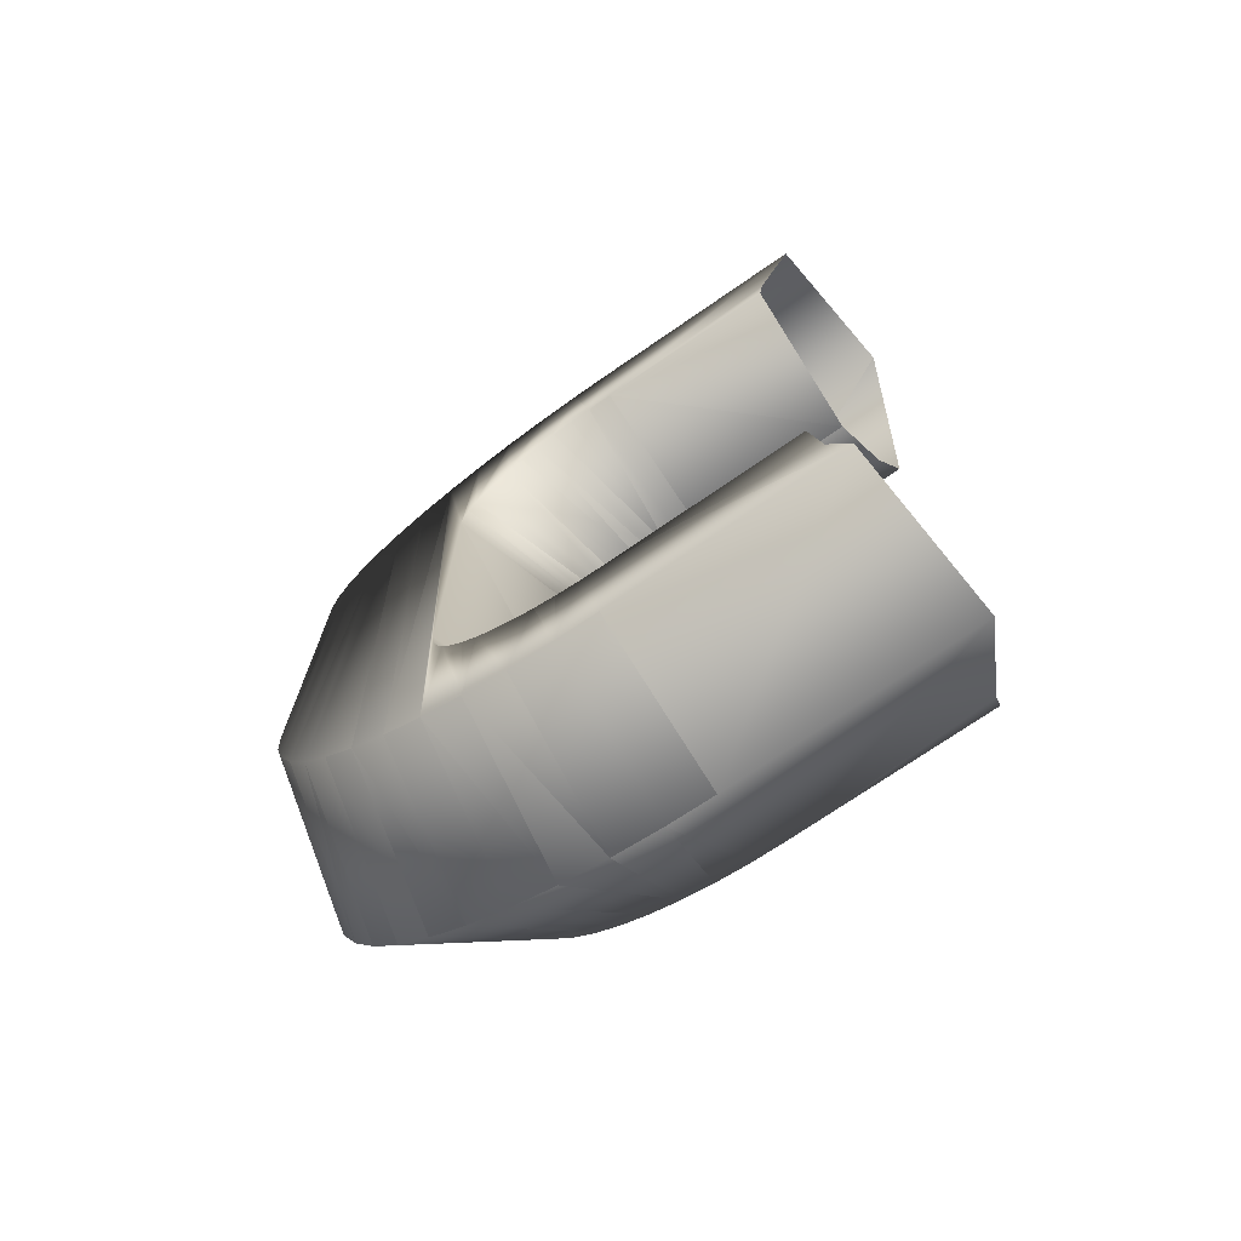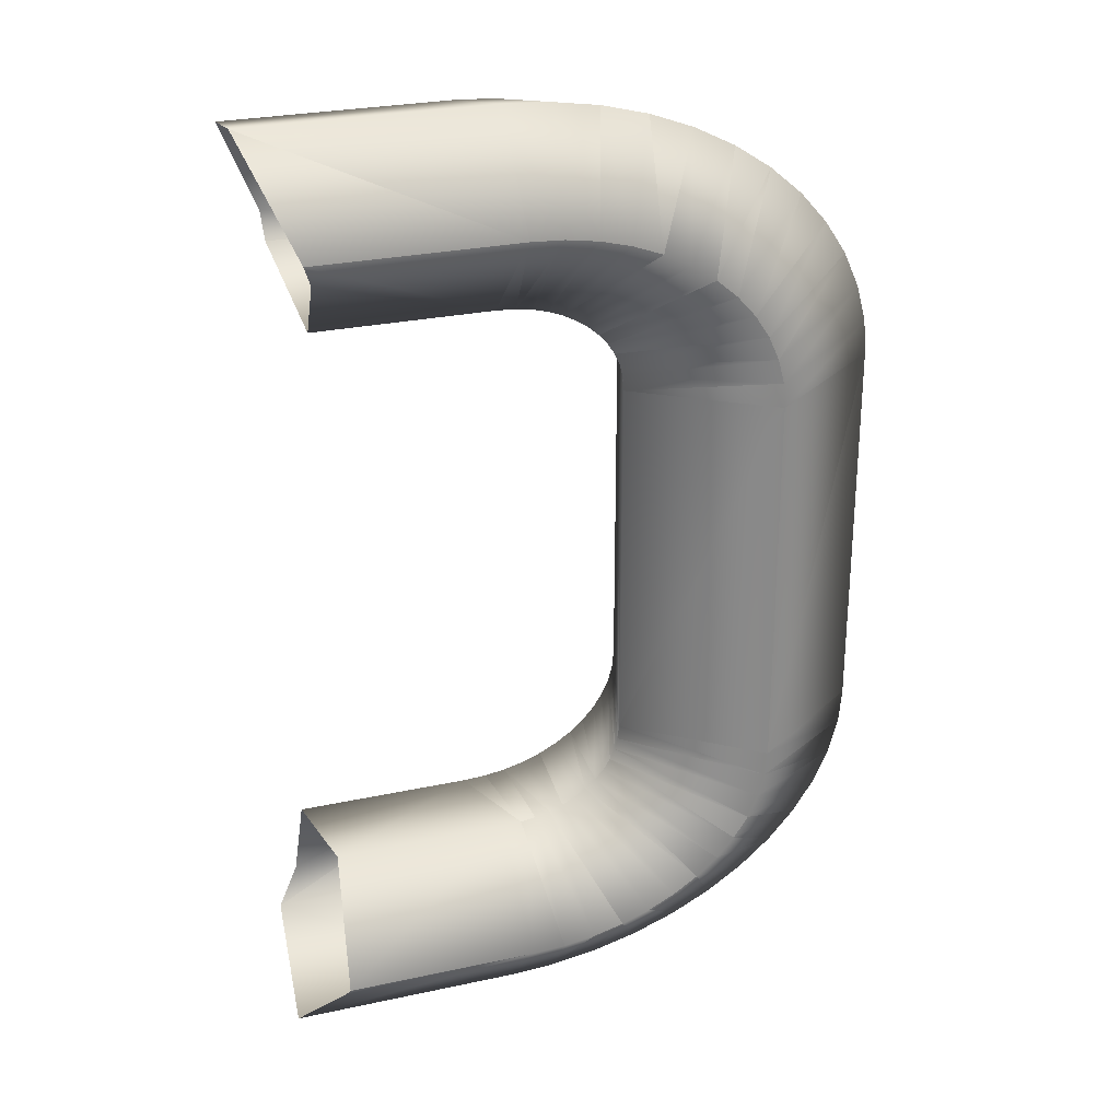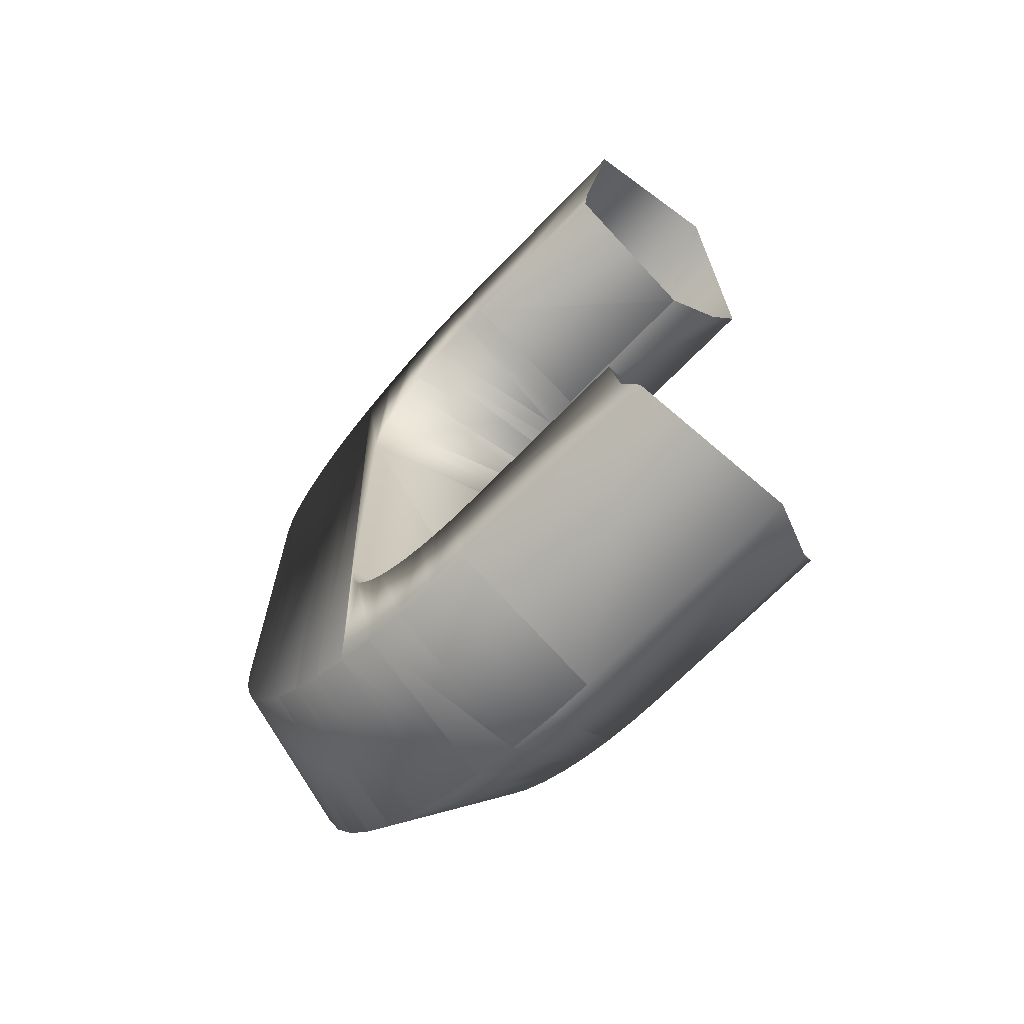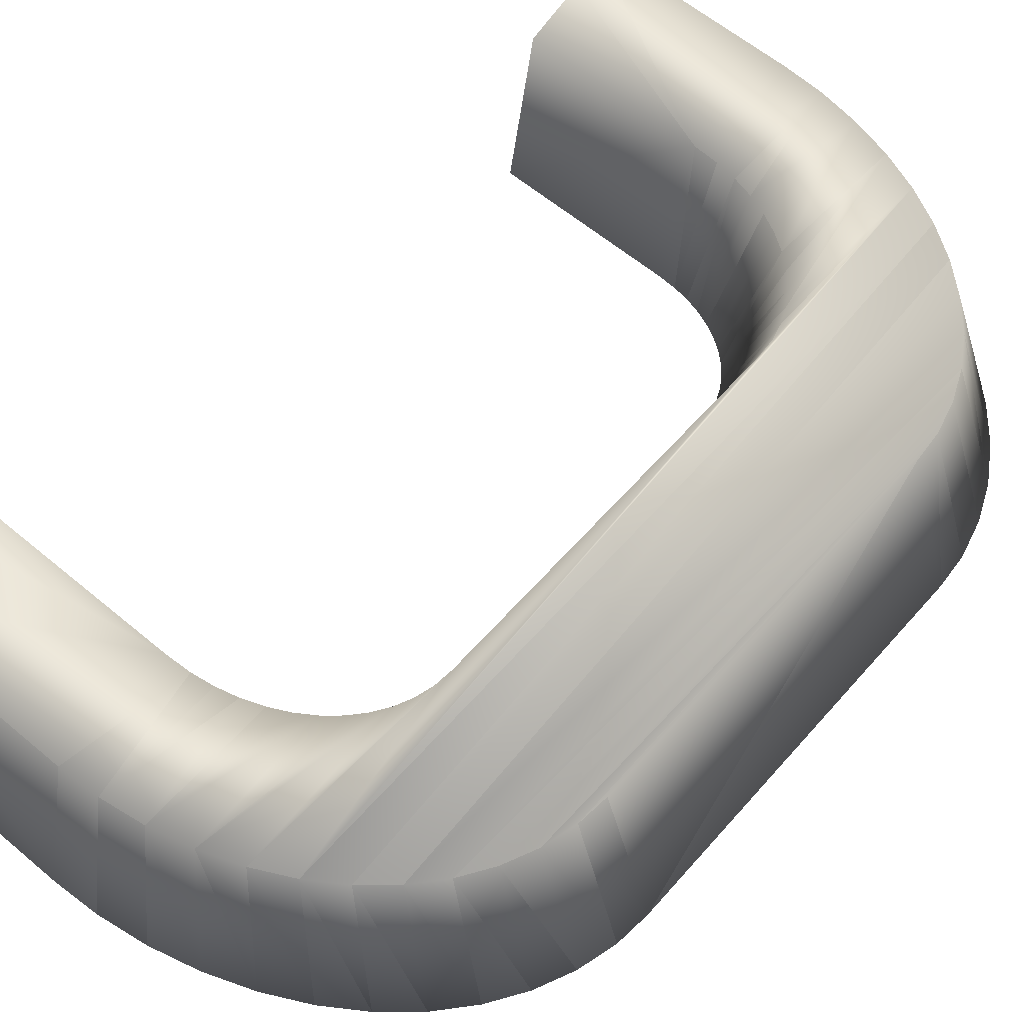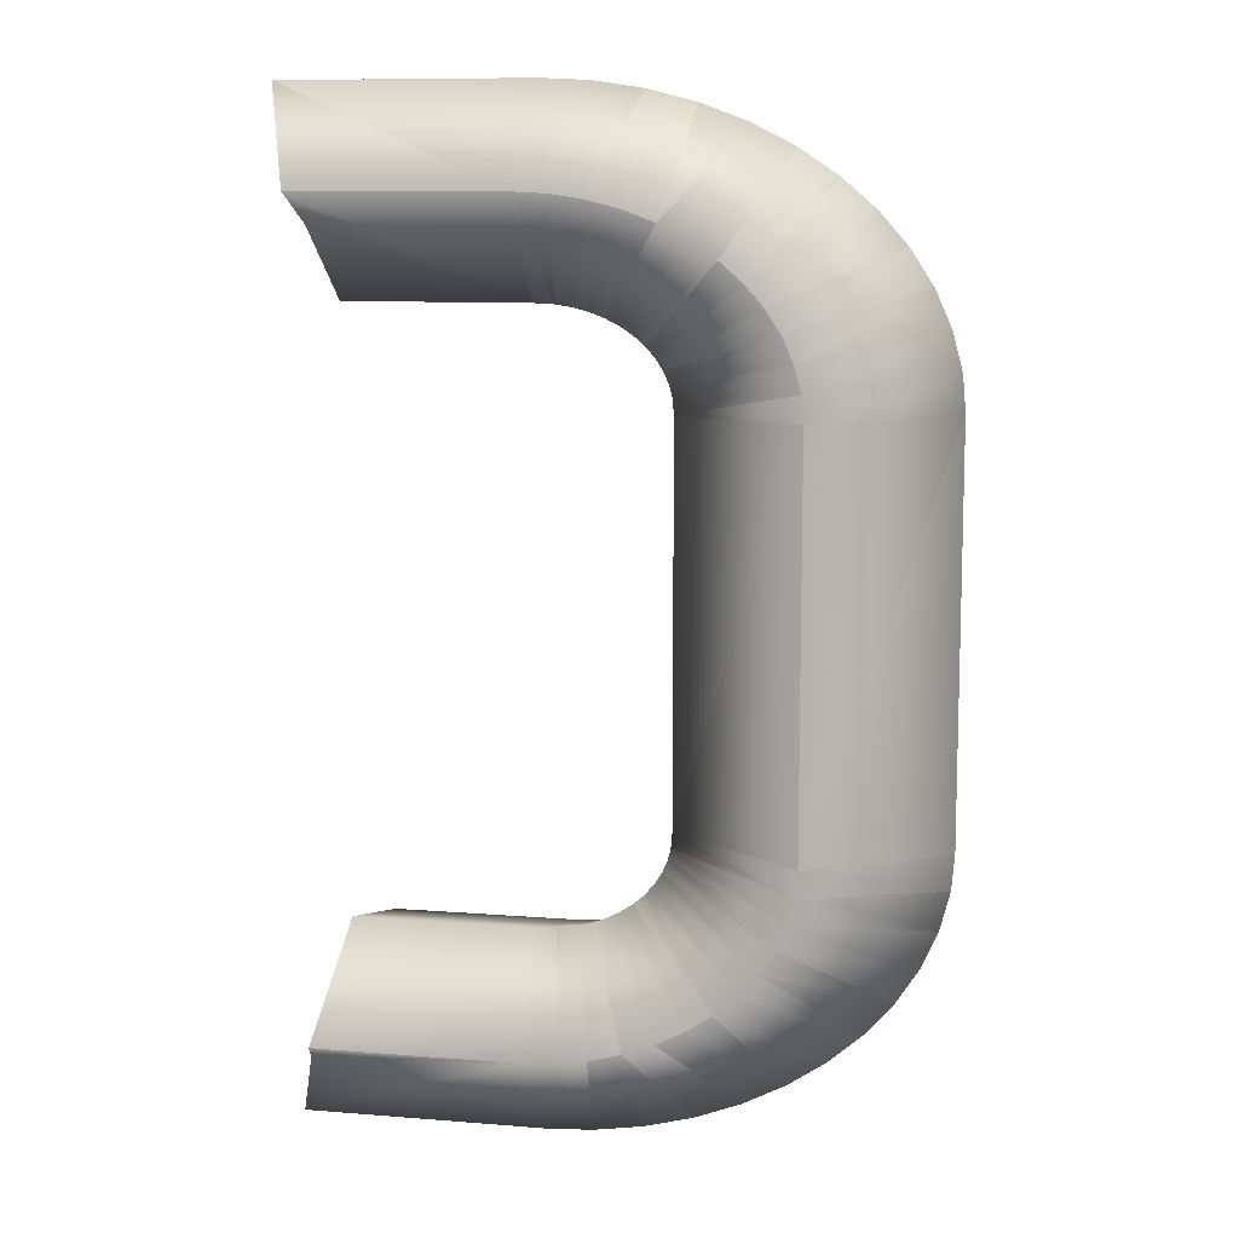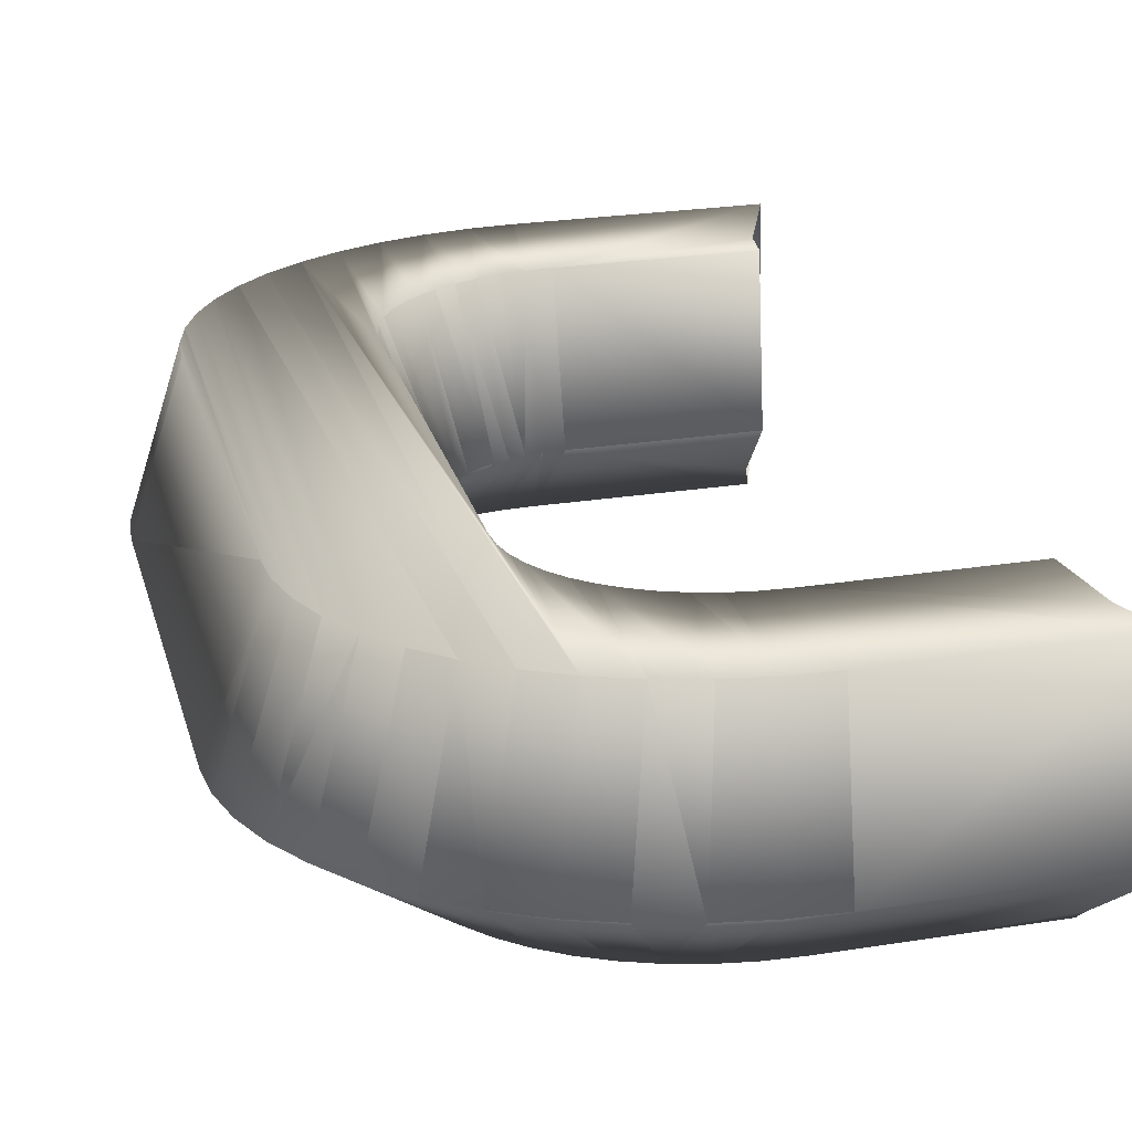
<metadata>
{"format":"obj","ext":"obj","renderer":"f3d","projection":"perspective","resolution":1024,"background":"white","views":[{"elev":-73.4,"azim":-145.5,"up":"+Z"},{"elev":27.3,"azim":-18.5,"up":"+Z"},{"elev":-68.5,"azim":-133.9,"up":"+Z"},{"elev":59.8,"azim":40.8,"up":"+Y"},{"elev":9.9,"azim":11.8,"up":"+Z"},{"elev":25.2,"azim":165.6,"up":"+Y"}]}
</metadata>
<code>
o Group5/mesh7/mesh7-geometry#mesh7-geometry.002
v 0.4397 -0.01792 -0.08605
v 0.4947 0.02925 -0.09754
v 0.4942 -0.01792 -0.08605
v 0.4381 0.02925 -0.09754
v 0.5005 -0.01792 -0.08573
v 0.4355 -0.04707 -0.1161
v 0.4349 0.02925 -0.1201
v 0.5025 0.02925 -0.09715
v 0.4955 -0.04707 -0.1161
v 0.4287 0.02925 -0.1347
v 0.4963 0.02925 -0.1347
v 0.5093 0.02925 -0.09612
v 0.5057 -0.04707 -0.1156
v 0.4349 -0.04328 -0.1201
v 0.5089 0.02925 -0.1341
v 0.5054 -0.01792 -0.08499
v 0.4968 -0.01792 -0.1462
v 0.4239 -0.01792 -0.1462
v 0.5108 -0.01792 -0.1455
v 0.5101 -0.01792 -0.08376
v 0.5159 0.02925 -0.09441
v 0.5156 -0.04707 -0.1141
v 0.522 0.02925 -0.1321
v 0.5259 -0.01792 -0.1432
v 0.5146 -0.01792 -0.08207
v 0.5253 -0.04707 -0.1116
v 0.5222 0.02925 -0.09205
v 0.5346 0.02925 -0.1288
v 0.528 0.02925 -0.08909
v 0.5404 -0.01792 -0.1395
v 0.5332 0.02925 -0.08558
v 0.5188 -0.01792 -0.07995
v 0.5344 -0.04707 -0.1082
v 0.5466 0.02925 -0.1243
v 0.5378 0.02925 -0.08158
v 0.5225 -0.01792 -0.07744
v 0.5541 -0.01792 -0.1343
v 0.5448 0.02925 -0.07238
v 0.5417 0.02925 -0.07716
v 0.5258 -0.01792 -0.07457
v 0.5428 -0.04707 -0.1039
v 0.5669 -0.01792 -0.1278
v 0.547 0.02925 -0.06734
v 0.5505 -0.04707 -0.09876
v 0.5577 0.02925 -0.1187
v 0.5484 0.02925 -0.06212
v 0.5308 -0.01792 -0.06798
v 0.5286 -0.01792 -0.0714
v 0.5572 -0.04707 -0.09293
v 0.5677 0.02925 -0.1119
v 0.5577 0.02925 0.1237
v 0.5489 0.02925 -0.0562
v 0.5324 -0.01792 -0.06436
v 0.5784 -0.01792 -0.1201
v 0.5677 0.02925 0.117
v 0.5334 -0.01792 -0.06062
v 0.5673 -0.04707 -0.07952
v 0.5628 -0.04707 -0.08648
v 0.5885 -0.01792 -0.1113
v 0.5766 0.02925 -0.1043
v 0.5766 0.02925 0.1093
v 0.5784 -0.01792 0.1251
v 0.5489 0.02925 0.06124
v 0.5338 -0.01792 -0.05583
v 0.5706 -0.04707 -0.07217
v 0.5885 -0.01792 0.1163
v 0.5669 -0.01792 0.1328
v 0.5466 0.02925 0.1294
v 0.5726 -0.04707 -0.06456
v 0.6038 -0.01792 -0.09106
v 0.597 -0.01792 -0.1016
v 0.584 0.02925 -0.0958
v 0.597 -0.01792 0.1066
v 0.5505 -0.04707 0.1038
v 0.5572 -0.04707 0.09796
v 0.5484 0.02925 0.06716
v 0.5338 -0.01792 0.06086
v 0.5732 -0.04707 -0.05681
v 0.6088 -0.01792 -0.07997
v 0.584 0.02925 0.1008
v 0.5628 -0.04707 0.09151
v 0.5428 -0.04707 0.1089
v 0.5541 -0.01792 0.1393
v 0.547 0.02925 0.07238
v 0.5334 -0.01792 0.06565
v 0.5732 -0.04707 0.06184
v 0.6117 -0.01792 -0.06849
v 0.5899 0.02925 -0.08665
v 0.6038 -0.01792 0.09609
v 0.5673 -0.04707 0.08455
v 0.5225 -0.01792 0.08247
v 0.5258 -0.01792 0.0796
v 0.5346 0.02925 0.1339
v 0.5286 -0.01792 0.07643
v 0.5448 0.02925 0.07742
v 0.5324 -0.01792 0.06939
v 0.5726 -0.04707 0.06959
v 0.6127 -0.01792 0.06283
v 0.6127 -0.01792 -0.0578
v 0.5942 0.02925 -0.07699
v 0.5899 0.02925 0.09168
v 0.5308 -0.01792 0.07301
v 0.5188 -0.01792 0.08499
v 0.5344 -0.04707 0.1132
v 0.5404 -0.01792 0.1445
v 0.5706 -0.04707 0.0772
v 0.6117 -0.01792 0.07353
v 0.5968 0.02925 -0.06699
v 0.6088 -0.01792 0.08501
v 0.5332 0.02925 0.09062
v 0.5417 0.02925 0.08219
v 0.522 0.02925 0.1372
v 0.5976 0.02925 -0.05742
v 0.5968 0.02925 0.07202
v 0.5942 0.02925 0.08203
v 0.528 0.02925 0.09413
v 0.5146 -0.01792 0.08711
v 0.5378 0.02925 0.08662
v 0.5253 -0.04707 0.1167
v 0.5259 -0.01792 0.1483
v 0.5976 0.02925 0.06245
v 0.5089 0.02925 0.1391
v 0.5222 0.02925 0.09708
v 0.5101 -0.01792 0.0888
v 0.5156 -0.04707 0.1192
v 0.5108 -0.01792 0.1506
v 0.5159 0.02925 0.09944
v 0.4968 -0.01792 0.1513
v 0.5093 0.02925 0.1011
v 0.5054 -0.01792 0.09002
v 0.5057 -0.04707 0.1207
v 0.4963 0.02925 0.1398
v 0.5025 0.02925 0.1022
v 0.4256 0.02925 0.1398
v 0.4955 -0.04707 0.1212
v 0.5005 -0.01792 0.09077
v 0.421 -0.01792 0.1513
v 0.4947 0.02925 0.1026
v 0.4367 0.02925 0.1124
v 0.4942 -0.01792 0.09108
v 0.4332 -0.04707 0.1212
v 0.4379 0.02925 0.1026
v 0.4394 -0.01792 0.09108
v 0.4367 -0.03862 0.1124
f 1 2 3
f 2 1 4
f 2 5 3
f 3 6 1
f 7 2 4
f 8 2 5
f 5 9 3
f 6 3 9
f 7 2 10
f 11 8 2
f 12 5 8
f 9 5 13
f 6 14 9
f 11 2 10
f 15 8 11
f 5 12 16
f 15 12 8
f 5 13 16
f 13 17 9
f 9 18 14
f 10 17 11
f 15 19 11
f 16 20 12
f 12 21 15
f 22 16 13
f 17 13 19
f 18 9 17
f 17 10 18
f 17 11 19
f 15 23 19
f 20 12 21
f 16 22 20
f 23 21 15
f 13 19 22
f 24 19 23
f 21 25 20
f 26 20 22
f 23 27 21
f 19 22 24
f 24 28 23
f 25 21 27
f 25 26 20
f 26 24 22
f 23 29 27
f 30 24 28
f 28 31 23
f 25 32 27
f 26 25 33
f 30 26 24
f 23 31 29
f 29 27 32
f 30 34 28
f 31 35 28
f 32 33 25
f 33 30 26
f 31 29 36
f 29 36 32
f 37 30 34
f 28 38 34
f 28 39 35
f 35 31 40
f 33 32 41
f 30 33 37
f 31 40 36
f 32 41 36
f 42 34 37
f 38 43 34
f 28 38 39
f 39 40 35
f 33 37 41
f 40 44 36
f 44 36 41
f 34 42 45
f 42 41 37
f 34 46 43
f 38 47 43
f 38 48 39
f 48 39 40
f 49 40 44
f 44 42 41
f 45 50 42
f 34 51 45
f 34 52 46
f 43 53 46
f 47 43 53
f 47 38 48
f 48 49 40
f 44 54 49
f 54 44 42
f 50 42 54
f 45 55 50
f 45 55 51
f 52 51 34
f 46 56 52
f 53 46 56
f 53 57 47
f 47 58 48
f 49 48 58
f 59 49 54
f 50 60 54
f 55 61 50
f 62 51 55
f 63 51 52
f 56 52 64
f 56 65 53
f 65 53 57
f 57 47 58
f 58 59 49
f 59 54 60
f 60 61 50
f 66 55 61
f 67 62 51
f 62 66 55
f 51 63 68
f 52 64 63
f 56 69 64
f 65 56 69
f 57 70 65
f 57 71 58
f 71 58 59
f 71 60 59
f 72 61 60
f 66 73 61
f 62 67 74
f 67 68 51
f 66 62 75
f 63 68 76
f 64 63 77
f 69 64 78
f 69 79 65
f 79 65 70
f 70 57 71
f 60 71 72
f 72 80 61
f 73 61 80
f 81 66 73
f 67 74 82
f 62 75 74
f 83 67 68
f 75 81 66
f 76 68 84
f 76 63 85
f 77 85 63
f 86 64 77
f 78 86 64
f 78 87 69
f 87 69 79
f 70 88 79
f 71 72 70
f 88 80 72
f 73 89 80
f 81 90 73
f 91 82 74
f 82 83 67
f 75 74 92
f 83 93 68
f 94 75 81
f 84 68 95
f 84 76 96
f 85 96 76
f 97 77 85
f 86 97 77
f 98 78 86
f 87 78 99
f 87 100 79
f 100 79 88
f 72 70 88
f 80 101 88
f 89 80 101
f 89 73 90
f 102 81 90
f 82 91 103
f 74 92 91
f 104 82 83
f 92 94 75
f 105 83 93
f 95 68 93
f 81 102 94
f 102 84 95
f 84 102 96
f 106 85 96
f 85 106 97
f 97 86 107
f 99 98 78
f 98 107 86
f 99 108 87
f 108 87 100
f 100 101 88
f 101 109 89
f 89 106 90
f 102 96 90
f 91 103 110
f 82 104 103
f 92 110 91
f 104 105 83
f 111 92 94
f 93 112 105
f 95 93 111
f 95 94 102
f 106 90 96
f 106 97 109
f 107 109 97
f 99 113 98
f 114 98 107
f 113 99 108
f 108 115 100
f 100 115 101
f 115 101 109
f 109 89 106
f 103 110 116
f 117 103 104
f 110 92 118
f 119 104 105
f 92 111 118
f 111 95 94
f 120 105 112
f 112 93 110
f 118 93 111
f 109 107 115
f 113 98 121
f 121 114 98
f 114 115 107
f 113 114 108
f 115 114 108
f 116 112 110
f 116 117 103
f 117 119 104
f 110 93 118
f 105 120 119
f 120 122 112
f 114 113 121
f 123 112 116
f 123 116 117
f 119 117 124
f 125 119 120
f 126 120 122
f 122 112 127
f 123 112 127
f 123 124 117
f 124 125 119
f 125 126 120
f 128 122 126
f 127 122 129
f 127 123 124
f 130 124 125
f 126 125 131
f 122 128 132
f 131 128 126
f 133 122 129
f 130 127 129
f 124 130 127
f 125 131 130
f 132 134 128
f 133 122 132
f 128 131 135
f 129 130 133
f 131 130 136
f 137 128 134
f 138 132 134
f 138 132 133
f 131 135 136
f 128 137 135
f 130 133 136
f 138 134 139
f 140 133 138
f 135 136 140
f 137 135 141
f 133 140 136
f 142 139 138
f 140 143 138
f 135 141 140
f 143 138 142
f 144 140 143
f 144 140 141

</code>
